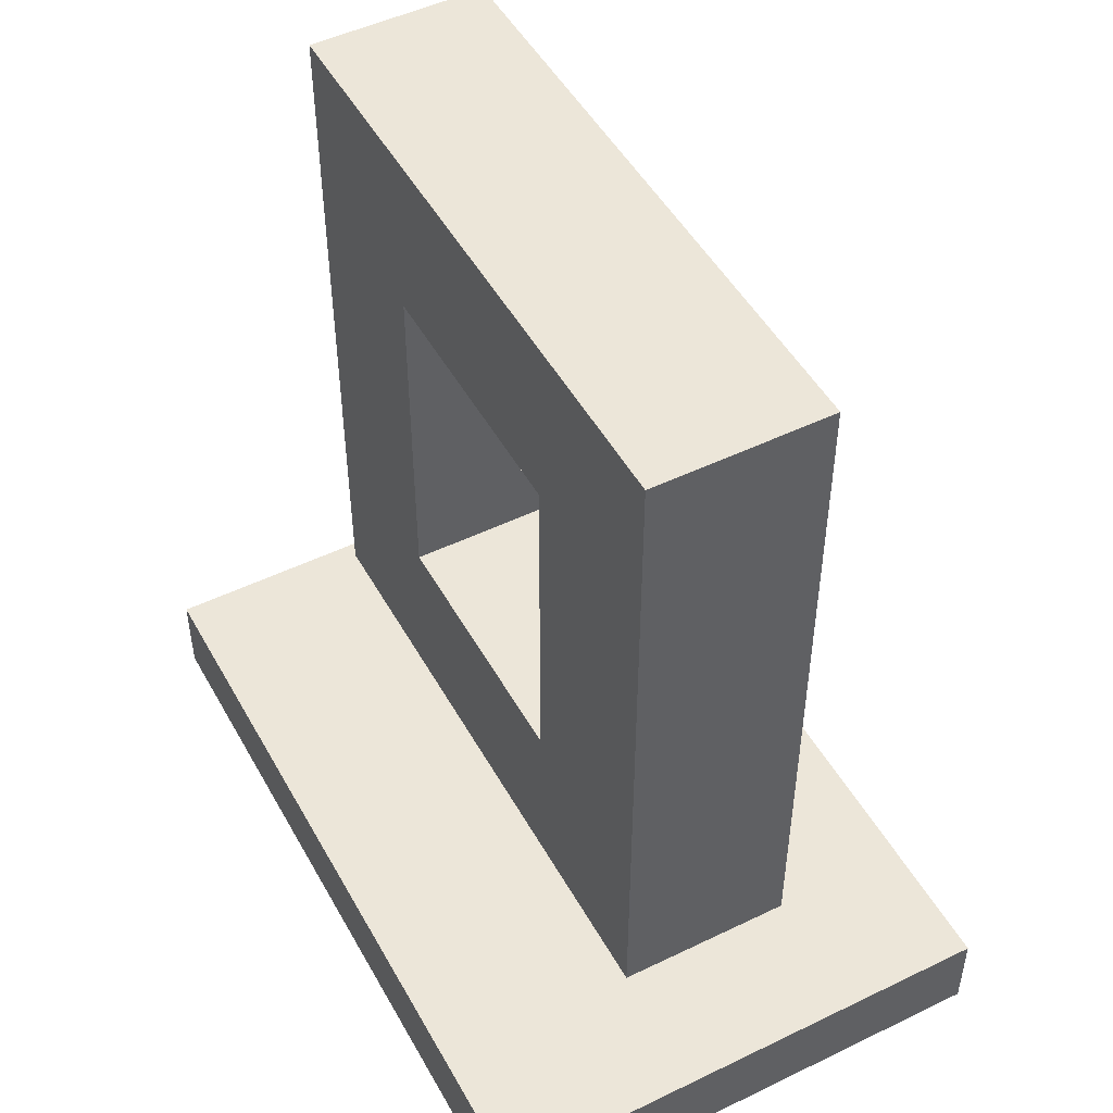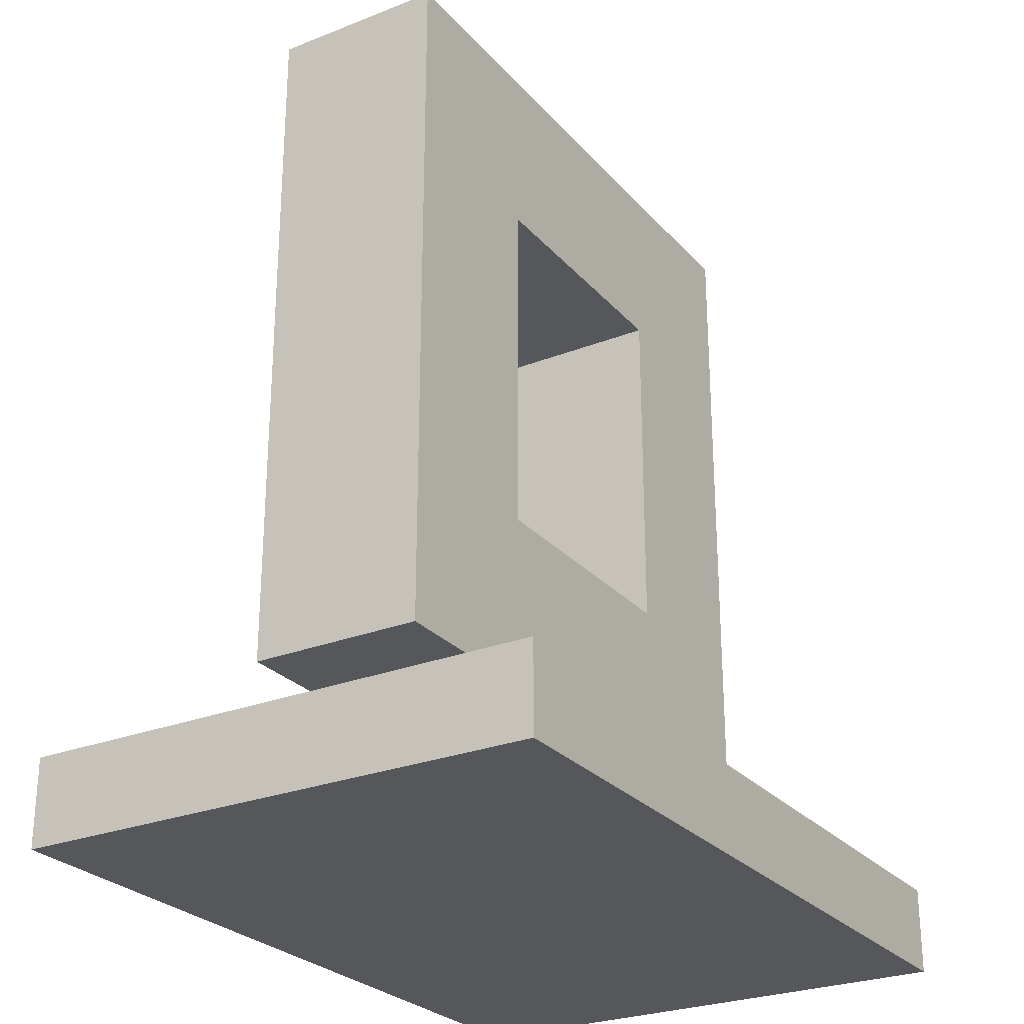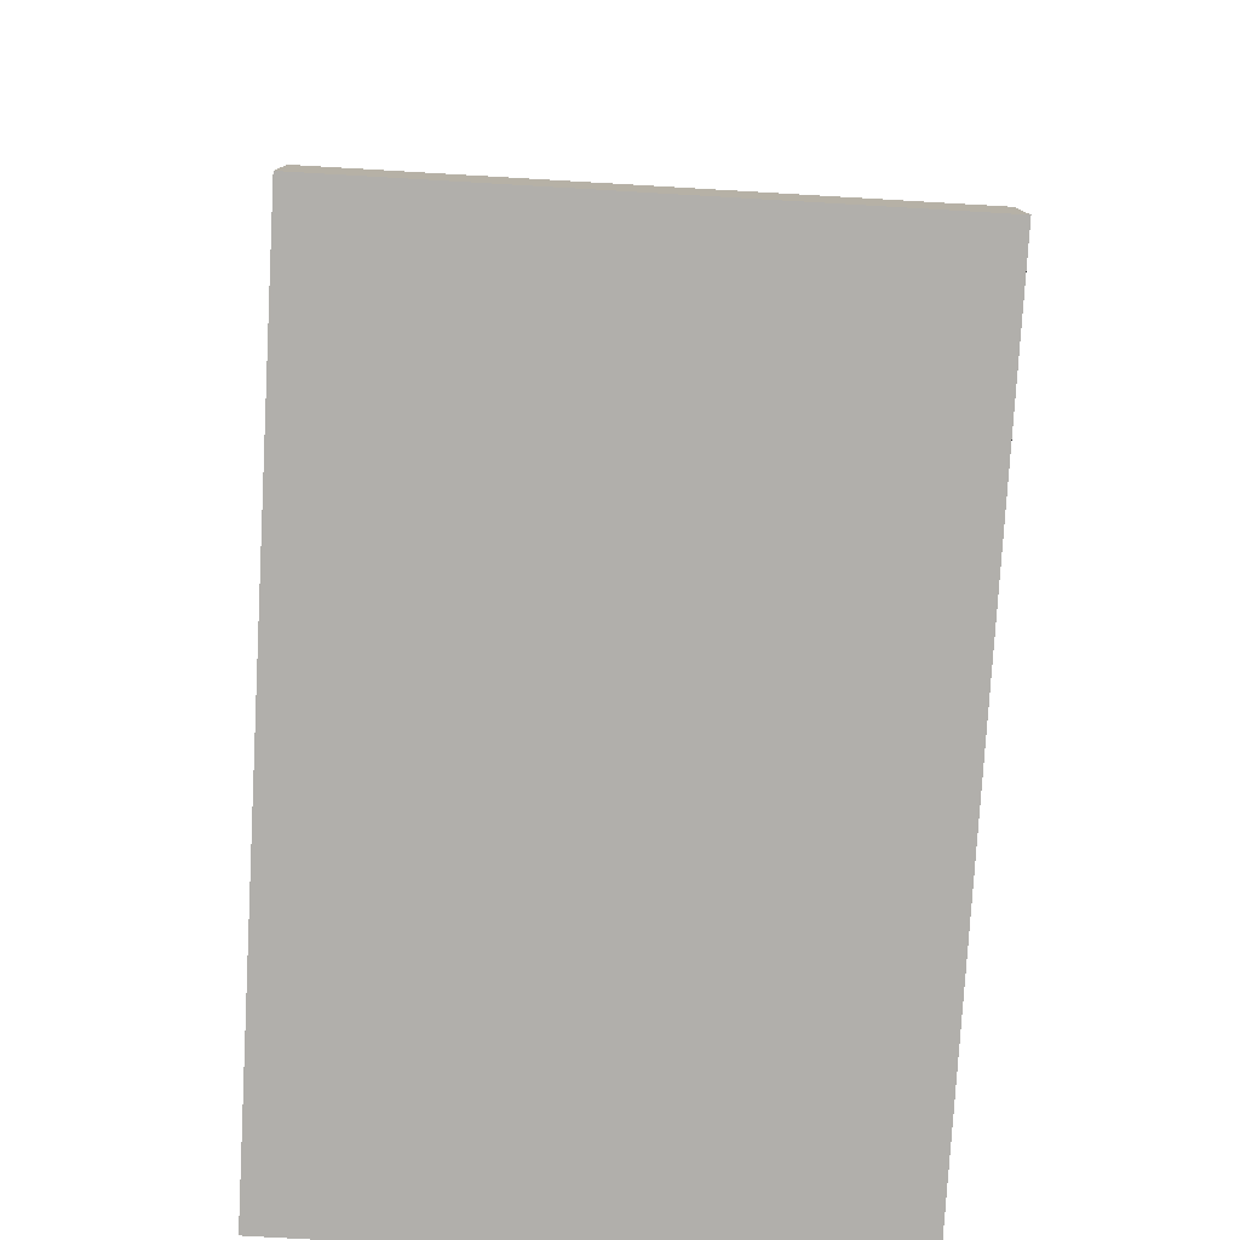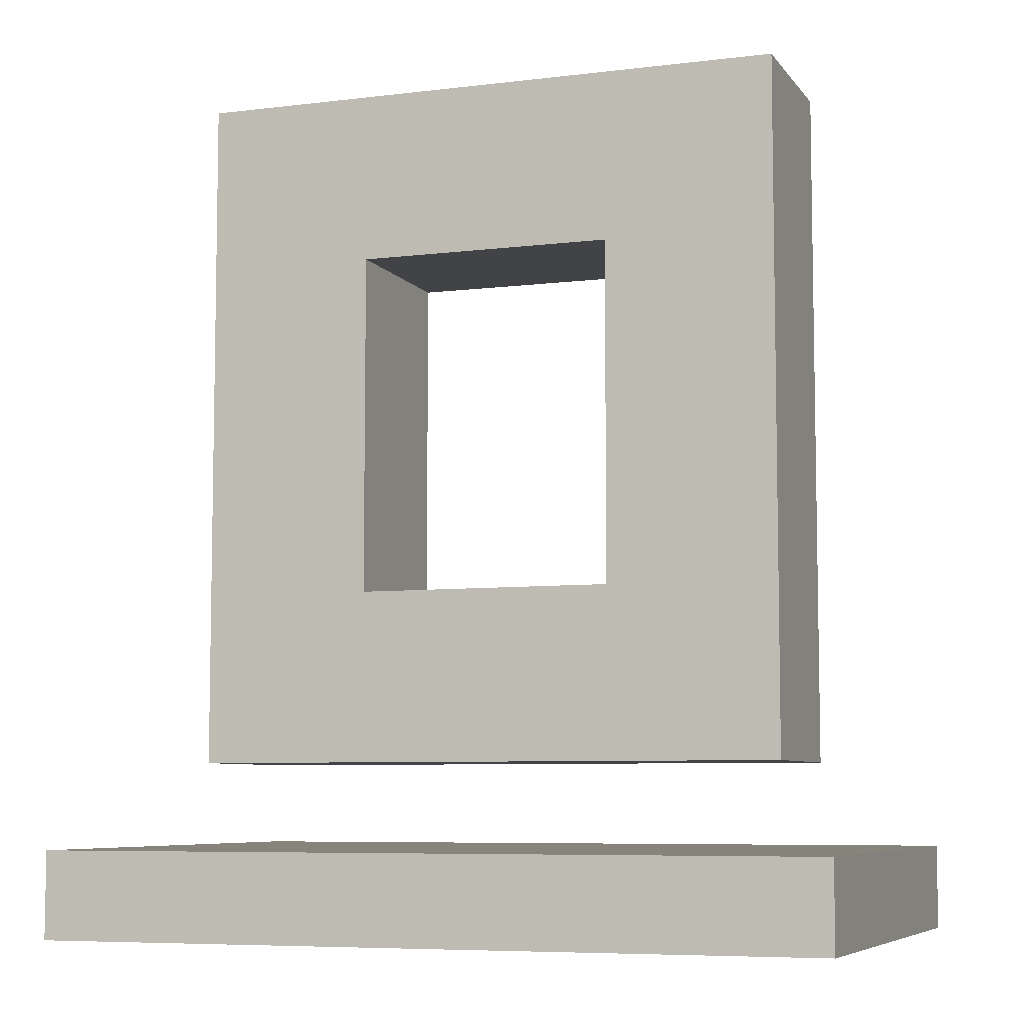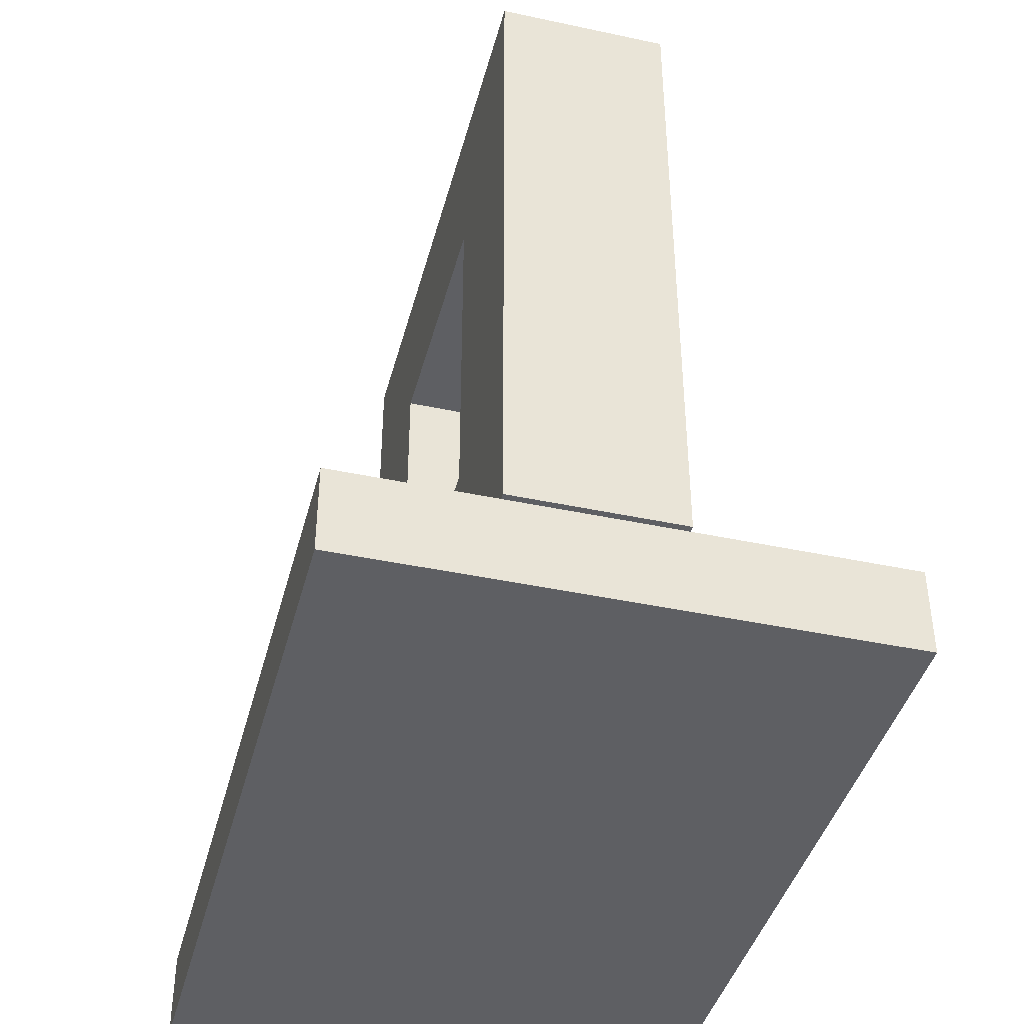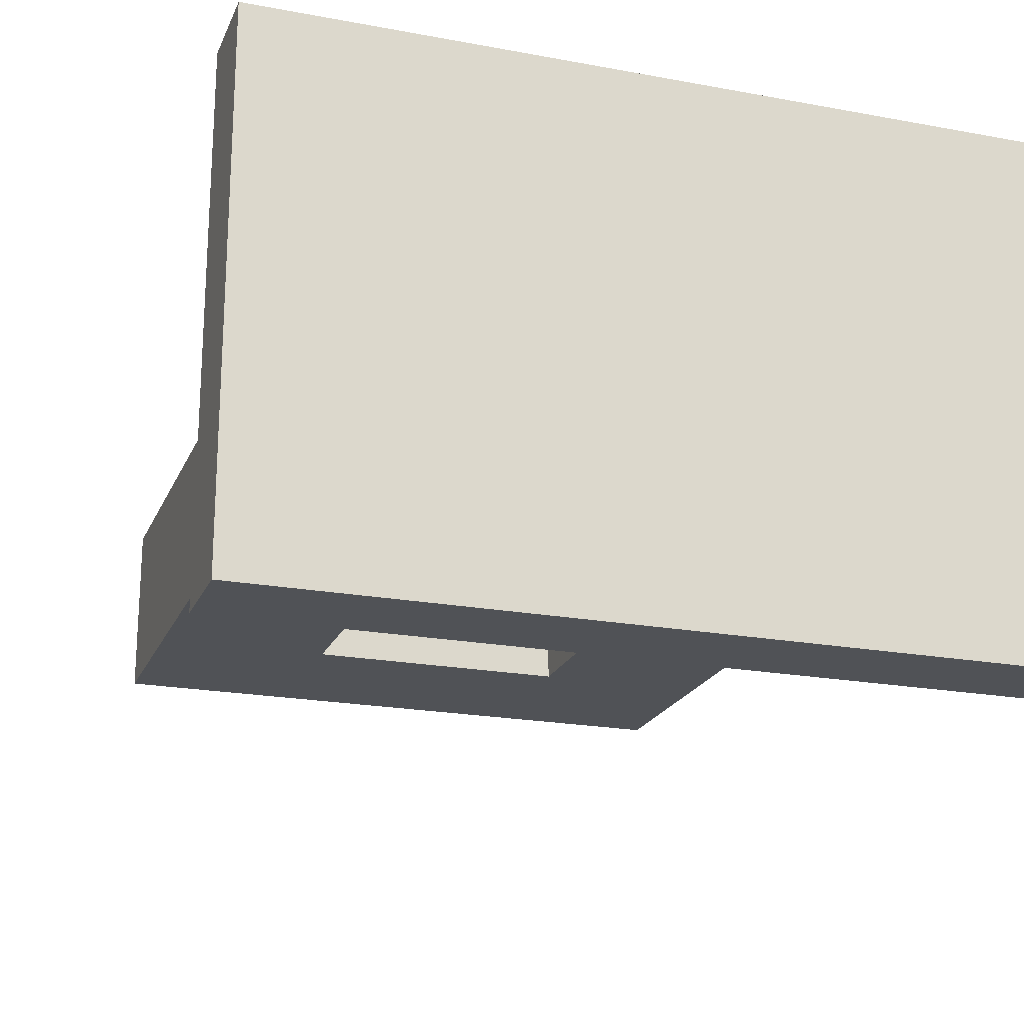
<metadata>
{"format":"obj","ext":"obj","renderer":"f3d","projection":"perspective","resolution":1024,"background":"white","views":[{"elev":49.2,"azim":61.8,"up":"+Y"},{"elev":-26.7,"azim":121.6,"up":"+Y"},{"elev":-78.2,"azim":86.7,"up":"+Y"},{"elev":-6.9,"azim":19.8,"up":"+Y"},{"elev":-41.7,"azim":-104.5,"up":"+Y"},{"elev":-20.9,"azim":-18.5,"up":"+Z"}]}
</metadata>
<code>
o o
v 2.1 1.5 -4.9
v 2.1 1.5 -5.5
v 2.1 1.6 -4.9
v 2.1 1.6 -5.5
v 2.2 1.7 -5.1
v 2.2 1.7 -5.3
v 2.2 2.5 -5.1
v 2.2 2.5 -5.3
v 2.7 1.9 -5.1
v 2.7 1.9 -5.3
v 2.7 2.3 -5.1
v 2.7 2.3 -5.3
v 2.4 1.9 -5.1
v 2.4 1.9 -5.3
v 2.4 2.3 -5.1
v 2.4 2.3 -5.3
v 2.9 1.7 -5.1
v 2.9 1.7 -5.3
v 2.9 2.5 -5.1
v 2.9 2.5 -5.3
v 3 1.5 -4.9
v 3 1.5 -5.5
v 3 1.6 -4.9
v 3 1.6 -5.5
v 2.1 1.5 -4.9
v 2.1 1.6 -4.9
v 3 1.5 -4.9
v 3 1.6 -4.9
v 2.2 1.7 -5.1
v 2.2 2.5 -5.1
v 2.4 1.9 -5.1
v 2.4 2.3 -5.1
v 2.7 1.9 -5.1
v 2.7 2.3 -5.1
v 2.9 1.7 -5.1
v 2.9 2.5 -5.1
v 2.2 1.7 -5.3
v 2.2 2.5 -5.3
v 2.4 1.9 -5.3
v 2.4 2.3 -5.3
v 2.7 1.9 -5.3
v 2.7 2.3 -5.3
v 2.9 1.7 -5.3
v 2.9 2.5 -5.3
v 2.1 1.5 -5.5
v 2.1 1.6 -5.5
v 3 1.5 -5.5
v 3 1.6 -5.5
v 2.1 1.5 -4.9
v 3 1.5 -4.9
v 2.1 1.5 -5.5
v 3 1.5 -5.5
v 2.2 1.7 -5.1
v 2.9 1.7 -5.1
v 2.2 1.7 -5.3
v 2.9 1.7 -5.3
v 2.4 2.3 -5.1
v 2.7 2.3 -5.1
v 2.4 2.3 -5.3
v 2.7 2.3 -5.3
v 2.1 1.6 -4.9
v 3 1.6 -4.9
v 2.1 1.6 -5.5
v 3 1.6 -5.5
v 2.4 1.9 -5.1
v 2.7 1.9 -5.1
v 2.4 1.9 -5.3
v 2.7 1.9 -5.3
v 2.2 2.5 -5.1
v 2.9 2.5 -5.1
v 2.2 2.5 -5.3
v 2.9 2.5 -5.3
f 3 2 1
f 4 2 3
f 7 6 5
f 8 6 7
f 11 10 9
f 12 10 11
f 13 14 15
f 15 14 16
f 17 18 19
f 19 18 20
f 21 22 23
f 23 22 24
f 27 26 25
f 28 26 27
f 31 30 29
f 32 30 31
f 33 31 29
f 34 30 32
f 35 33 29
f 35 34 33
f 36 30 34
f 36 34 35
f 37 38 39
f 39 38 40
f 37 39 41
f 40 38 42
f 37 41 43
f 41 42 43
f 42 38 44
f 43 42 44
f 45 46 47
f 47 46 48
f 51 50 49
f 52 50 51
f 55 54 53
f 56 54 55
f 59 58 57
f 60 58 59
f 61 62 63
f 63 62 64
f 65 66 67
f 67 66 68
f 69 70 71
f 71 70 72

</code>
